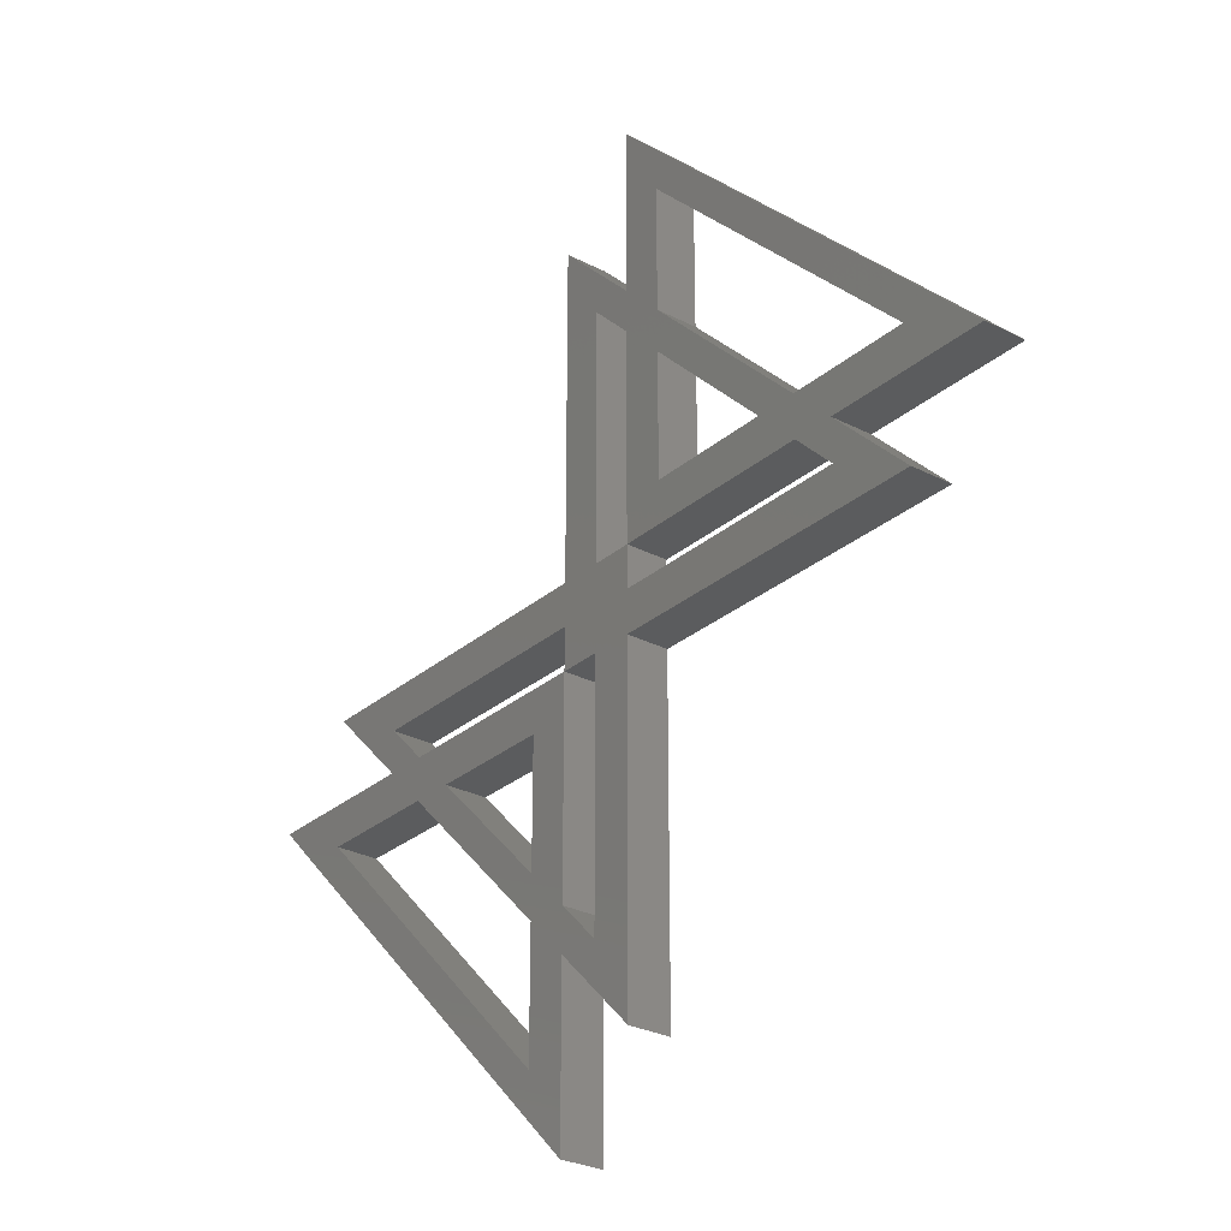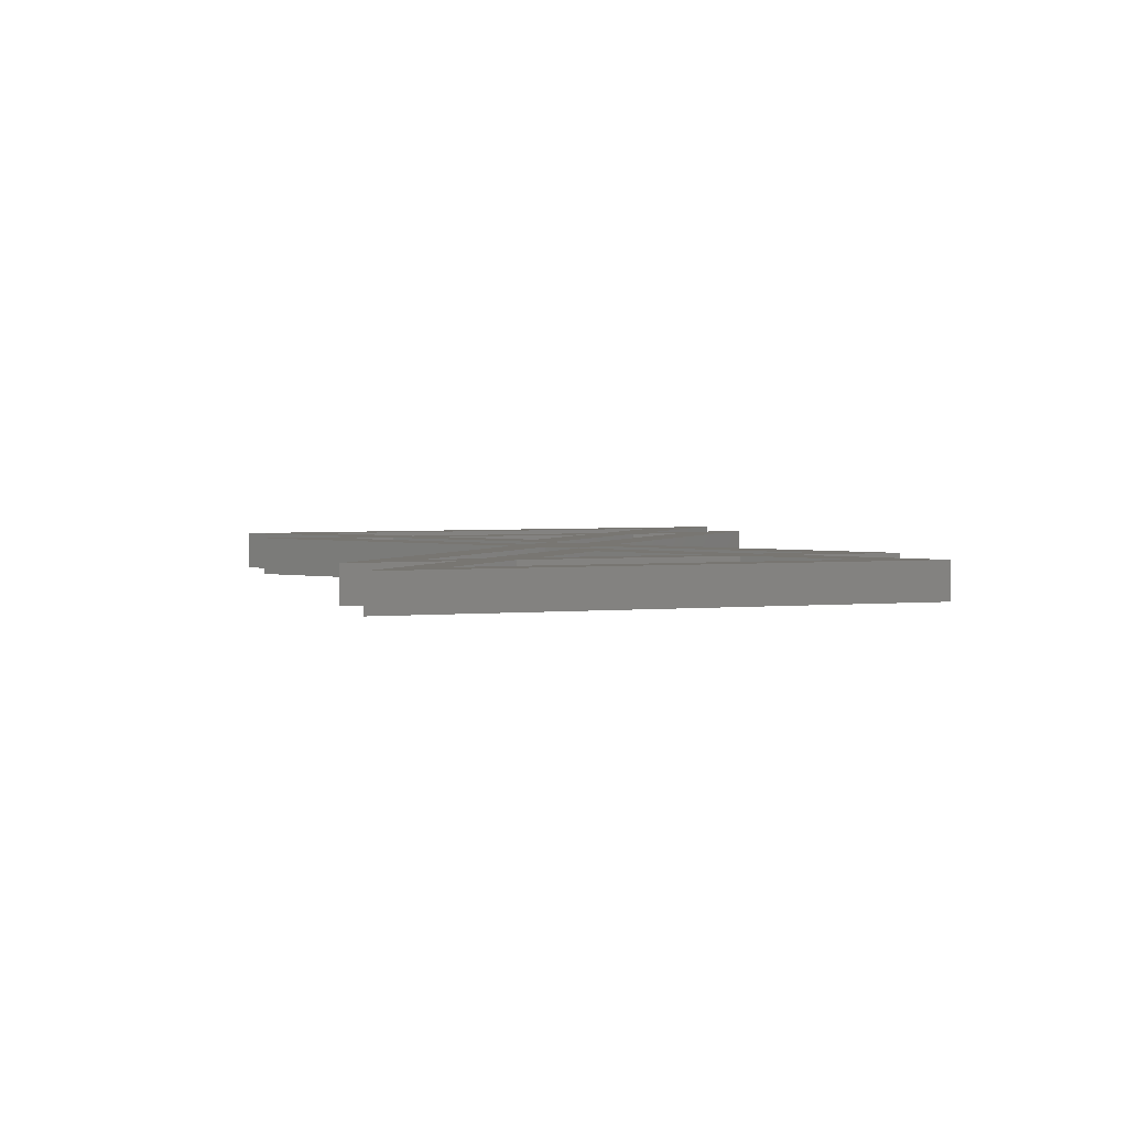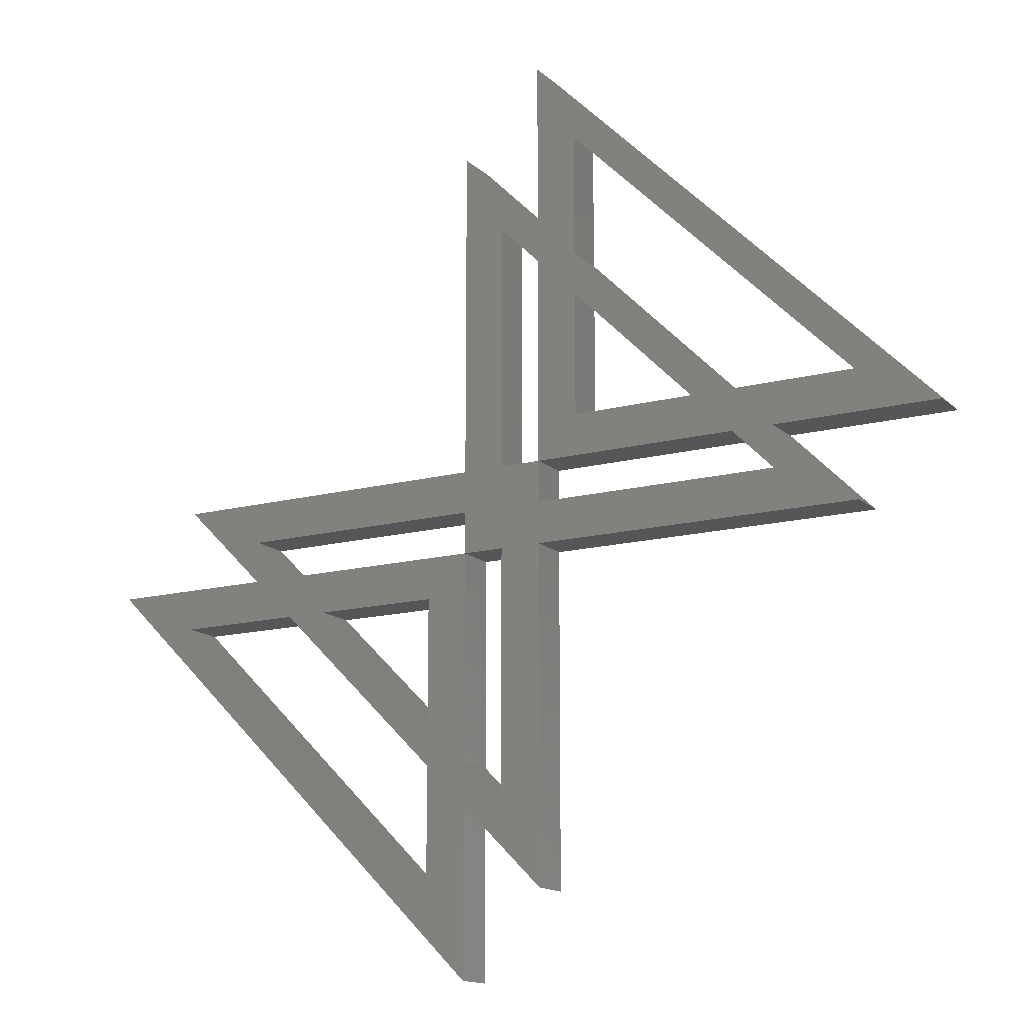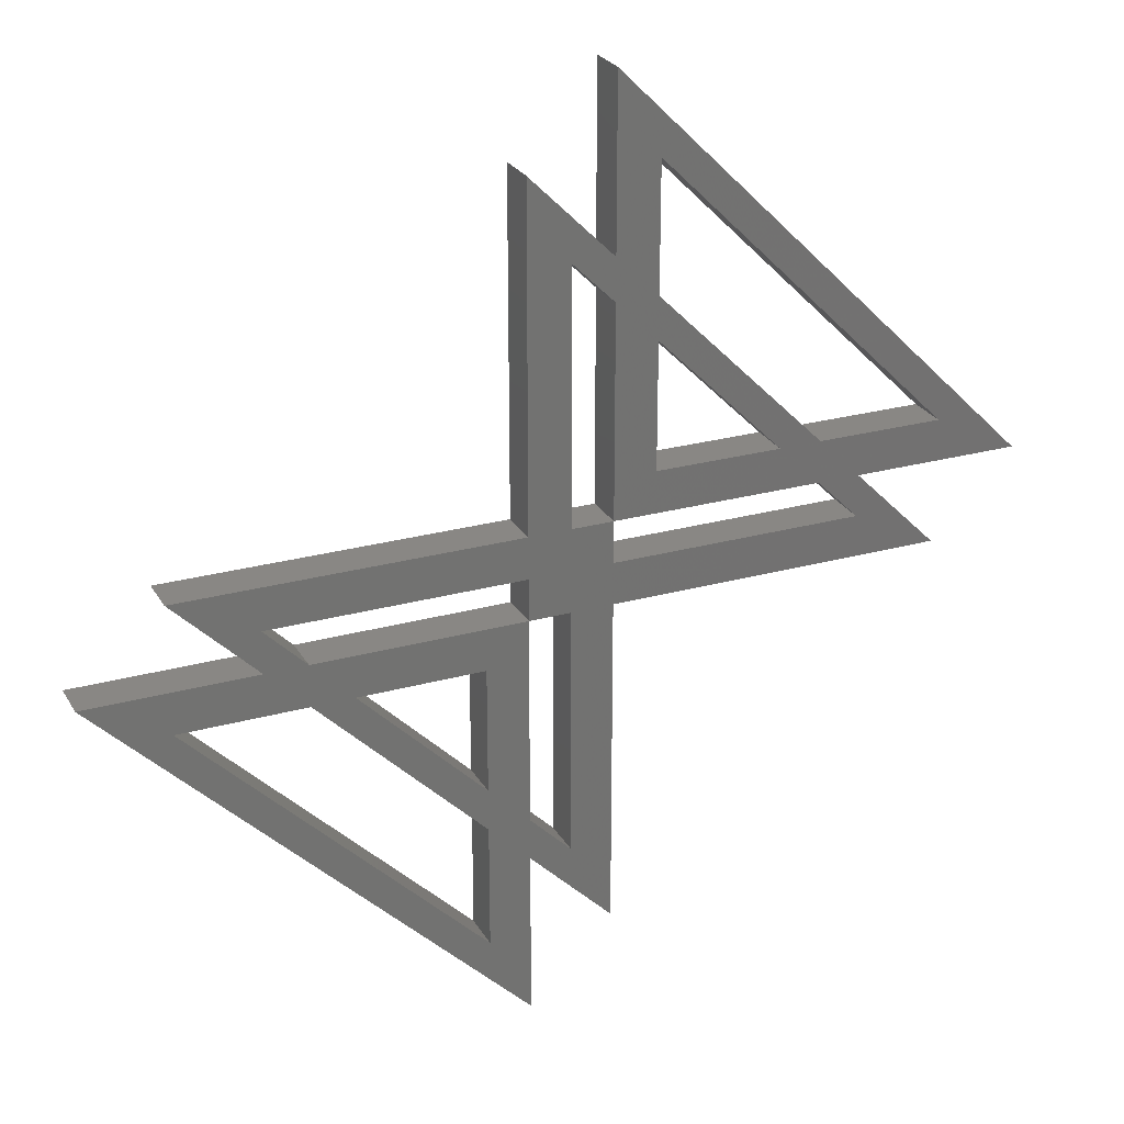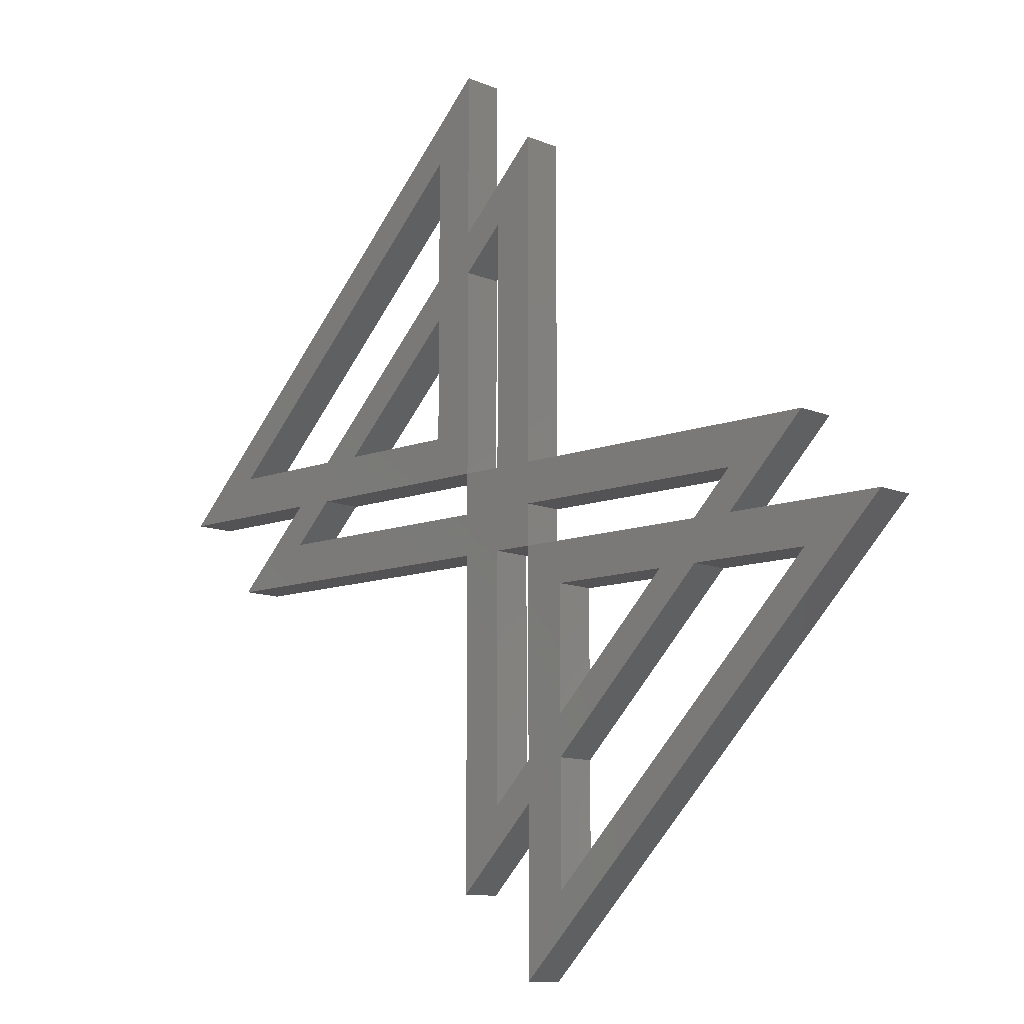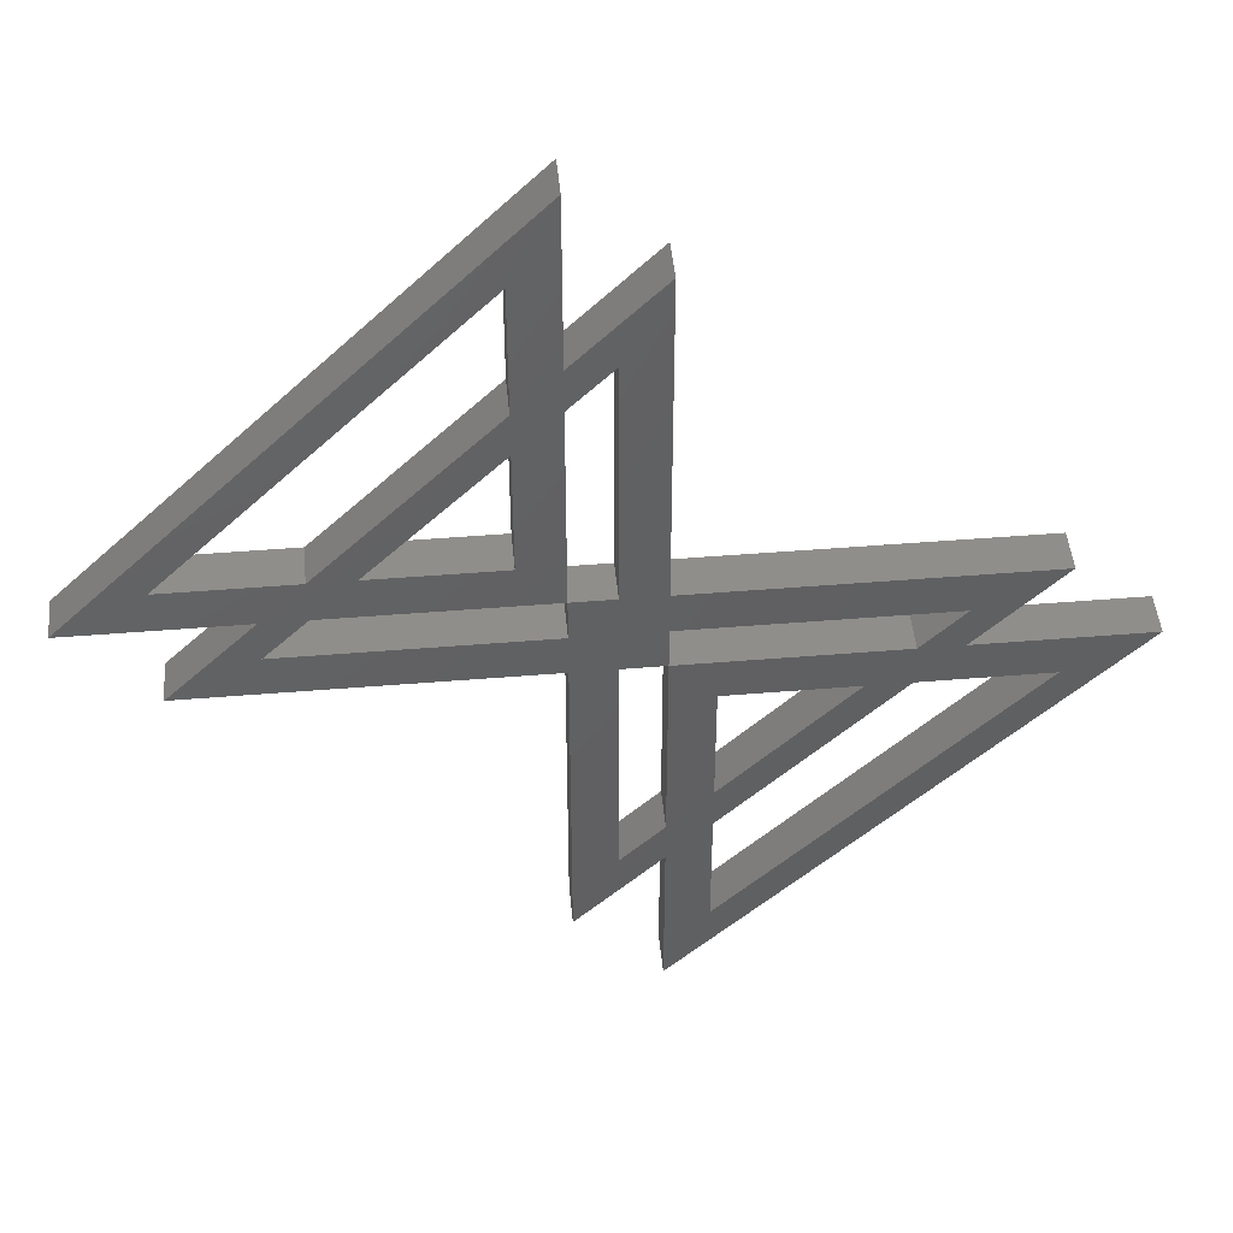
<metadata>
{"format":"stl","ext":"stl","renderer":"f3d","projection":"perspective","resolution":1024,"background":"white","views":[{"elev":-28.3,"azim":51.8,"up":"+Y"},{"elev":3.7,"azim":118.7,"up":"+Z"},{"elev":-14.8,"azim":29.6,"up":"+Y"},{"elev":25.9,"azim":-23.8,"up":"+Y"},{"elev":-10.9,"azim":-136.4,"up":"+Y"},{"elev":46.2,"azim":174.6,"up":"+Y"}]}
</metadata>
<code>
# stl→obj: 84 verts, 196 faces
v 20 -80 0
v 0 -60 0
v 10 -60 0
v 0 20 0
v 0 100 0
v 10 80 0
v 0 -50 0
v 100 0 0
v 20 0 0
v 80 10 0
v 120 20 0
v 80 20 0
v 100 30 0
v 10 0 0
v 10 20 0
v 20 10 0
v 20 80 0
v 20 120 0
v 30 100 0
v -50 0 0
v -60 0 0
v -60 10 0
v 20 70 0
v 30 70 0
v 30 60 0
v -10 -50 0
v 0 -100 0
v -100 0 0
v -10 -80 0
v 70 30 0
v 0 10 0
v 70 20 0
v 20 20 0
v 30 30 0
v 60 30 0
v -40 -10 0
v -10 -40 0
v -50 -10 0
v -80 -10 0
v -80 20 0
v 0 0 0
v -10 -10 0
v 10 -60 10
v 0 -60 10
v 20 -80 10
v 10 80 10
v 0 100 10
v 0 20 10
v 0 -50 10
v 80 10 10
v 20 0 10
v 100 0 10
v 100 30 10
v 80 20 10
v 120 20 10
v 20 10 10
v 10 20 10
v 10 0 10
v 30 100 10
v 20 120 10
v 20 80 10
v -60 10 10
v -60 0 10
v -50 0 10
v 30 60 10
v 30 70 10
v 20 70 10
v -10 -50 10
v -10 -80 10
v -100 0 10
v 0 -100 10
v 70 30 10
v 0 10 10
v 70 20 10
v 20 20 10
v 30 30 10
v 60 30 10
v -10 -40 10
v -40 -10 10
v -50 -10 10
v -80 -10 10
v -80 20 10
v 0 0 10
v -10 -10 10
f 1 2 3
f 4 5 6
f 3 2 7
f 8 9 10
f 11 12 13
f 14 15 16
f 17 18 19
f 20 21 22
f 23 24 25
f 7 2 26
f 27 28 29
f 11 13 18
f 24 17 19
f 12 30 13
f 31 15 14
f 23 6 17
f 19 18 13
f 8 10 12
f 32 30 12
f 9 16 10
f 31 4 15
f 16 15 33
f 23 34 33
f 4 6 15
f 6 5 17
f 23 17 24
f 10 32 12
f 32 35 30
f 33 35 32
f 35 24 30
f 33 34 35
f 25 24 35
f 23 25 34
f 1 3 9
f 29 2 27
f 2 29 26
f 26 36 37
f 9 14 16
f 36 38 20
f 38 39 21
f 4 22 40
f 22 21 40
f 41 31 14
f 4 31 22
f 9 3 14
f 21 39 28
f 39 29 28
f 20 38 21
f 7 42 41
f 26 37 7
f 26 38 36
f 36 20 42
f 37 42 7
f 42 20 41
f 43 44 45
f 46 47 48
f 49 44 43
f 50 51 52
f 53 54 55
f 56 57 58
f 59 60 61
f 62 63 64
f 65 66 67
f 68 44 49
f 69 70 71
f 60 53 55
f 59 61 66
f 53 72 54
f 58 57 73
f 61 46 67
f 53 60 59
f 54 50 52
f 54 72 74
f 50 56 51
f 57 48 73
f 75 57 56
f 75 76 67
f 57 46 48
f 61 47 46
f 66 61 67
f 54 74 50
f 72 77 74
f 74 77 75
f 72 66 77
f 77 76 75
f 77 66 65
f 76 65 67
f 51 43 45
f 71 44 69
f 68 69 44
f 78 79 68
f 56 58 51
f 64 80 79
f 63 81 80
f 82 62 48
f 82 63 62
f 58 73 83
f 62 73 48
f 58 43 51
f 70 81 63
f 70 69 81
f 63 80 64
f 83 84 49
f 49 78 68
f 79 80 68
f 84 64 79
f 49 84 78
f 83 64 84
f 1 44 2
f 1 45 44
f 9 45 1
f 9 51 45
f 8 51 9
f 8 52 51
f 12 52 8
f 12 54 52
f 11 54 12
f 11 55 54
f 18 55 11
f 18 60 55
f 17 60 18
f 17 61 60
f 5 61 17
f 5 47 61
f 4 47 5
f 4 48 47
f 40 48 4
f 40 82 48
f 21 82 40
f 21 63 82
f 28 63 21
f 28 70 63
f 27 70 28
f 27 71 70
f 2 71 27
f 2 44 71
f 24 66 30
f 72 30 66
f 19 59 24
f 66 24 59
f 13 53 19
f 59 19 53
f 30 72 13
f 53 13 72
f 33 75 16
f 56 16 75
f 15 57 33
f 75 33 57
f 6 46 15
f 57 15 46
f 23 67 6
f 46 6 67
f 33 75 23
f 67 23 75
f 32 74 33
f 75 33 74
f 10 50 32
f 74 32 50
f 16 56 10
f 50 10 56
f 25 65 34
f 76 34 65
f 35 77 25
f 65 25 77
f 34 76 35
f 77 35 76
f 41 83 7
f 49 7 83
f 20 64 41
f 83 41 64
f 22 62 20
f 64 20 62
f 31 73 22
f 62 22 73
f 41 83 31
f 73 31 83
f 14 58 41
f 83 41 58
f 3 43 14
f 58 14 43
f 7 49 3
f 43 3 49
f 38 80 39
f 81 39 80
f 26 68 38
f 80 38 68
f 29 69 26
f 68 26 69
f 39 81 29
f 69 29 81
f 42 84 36
f 79 36 84
f 37 78 42
f 84 42 78
f 36 79 37
f 78 37 79

</code>
